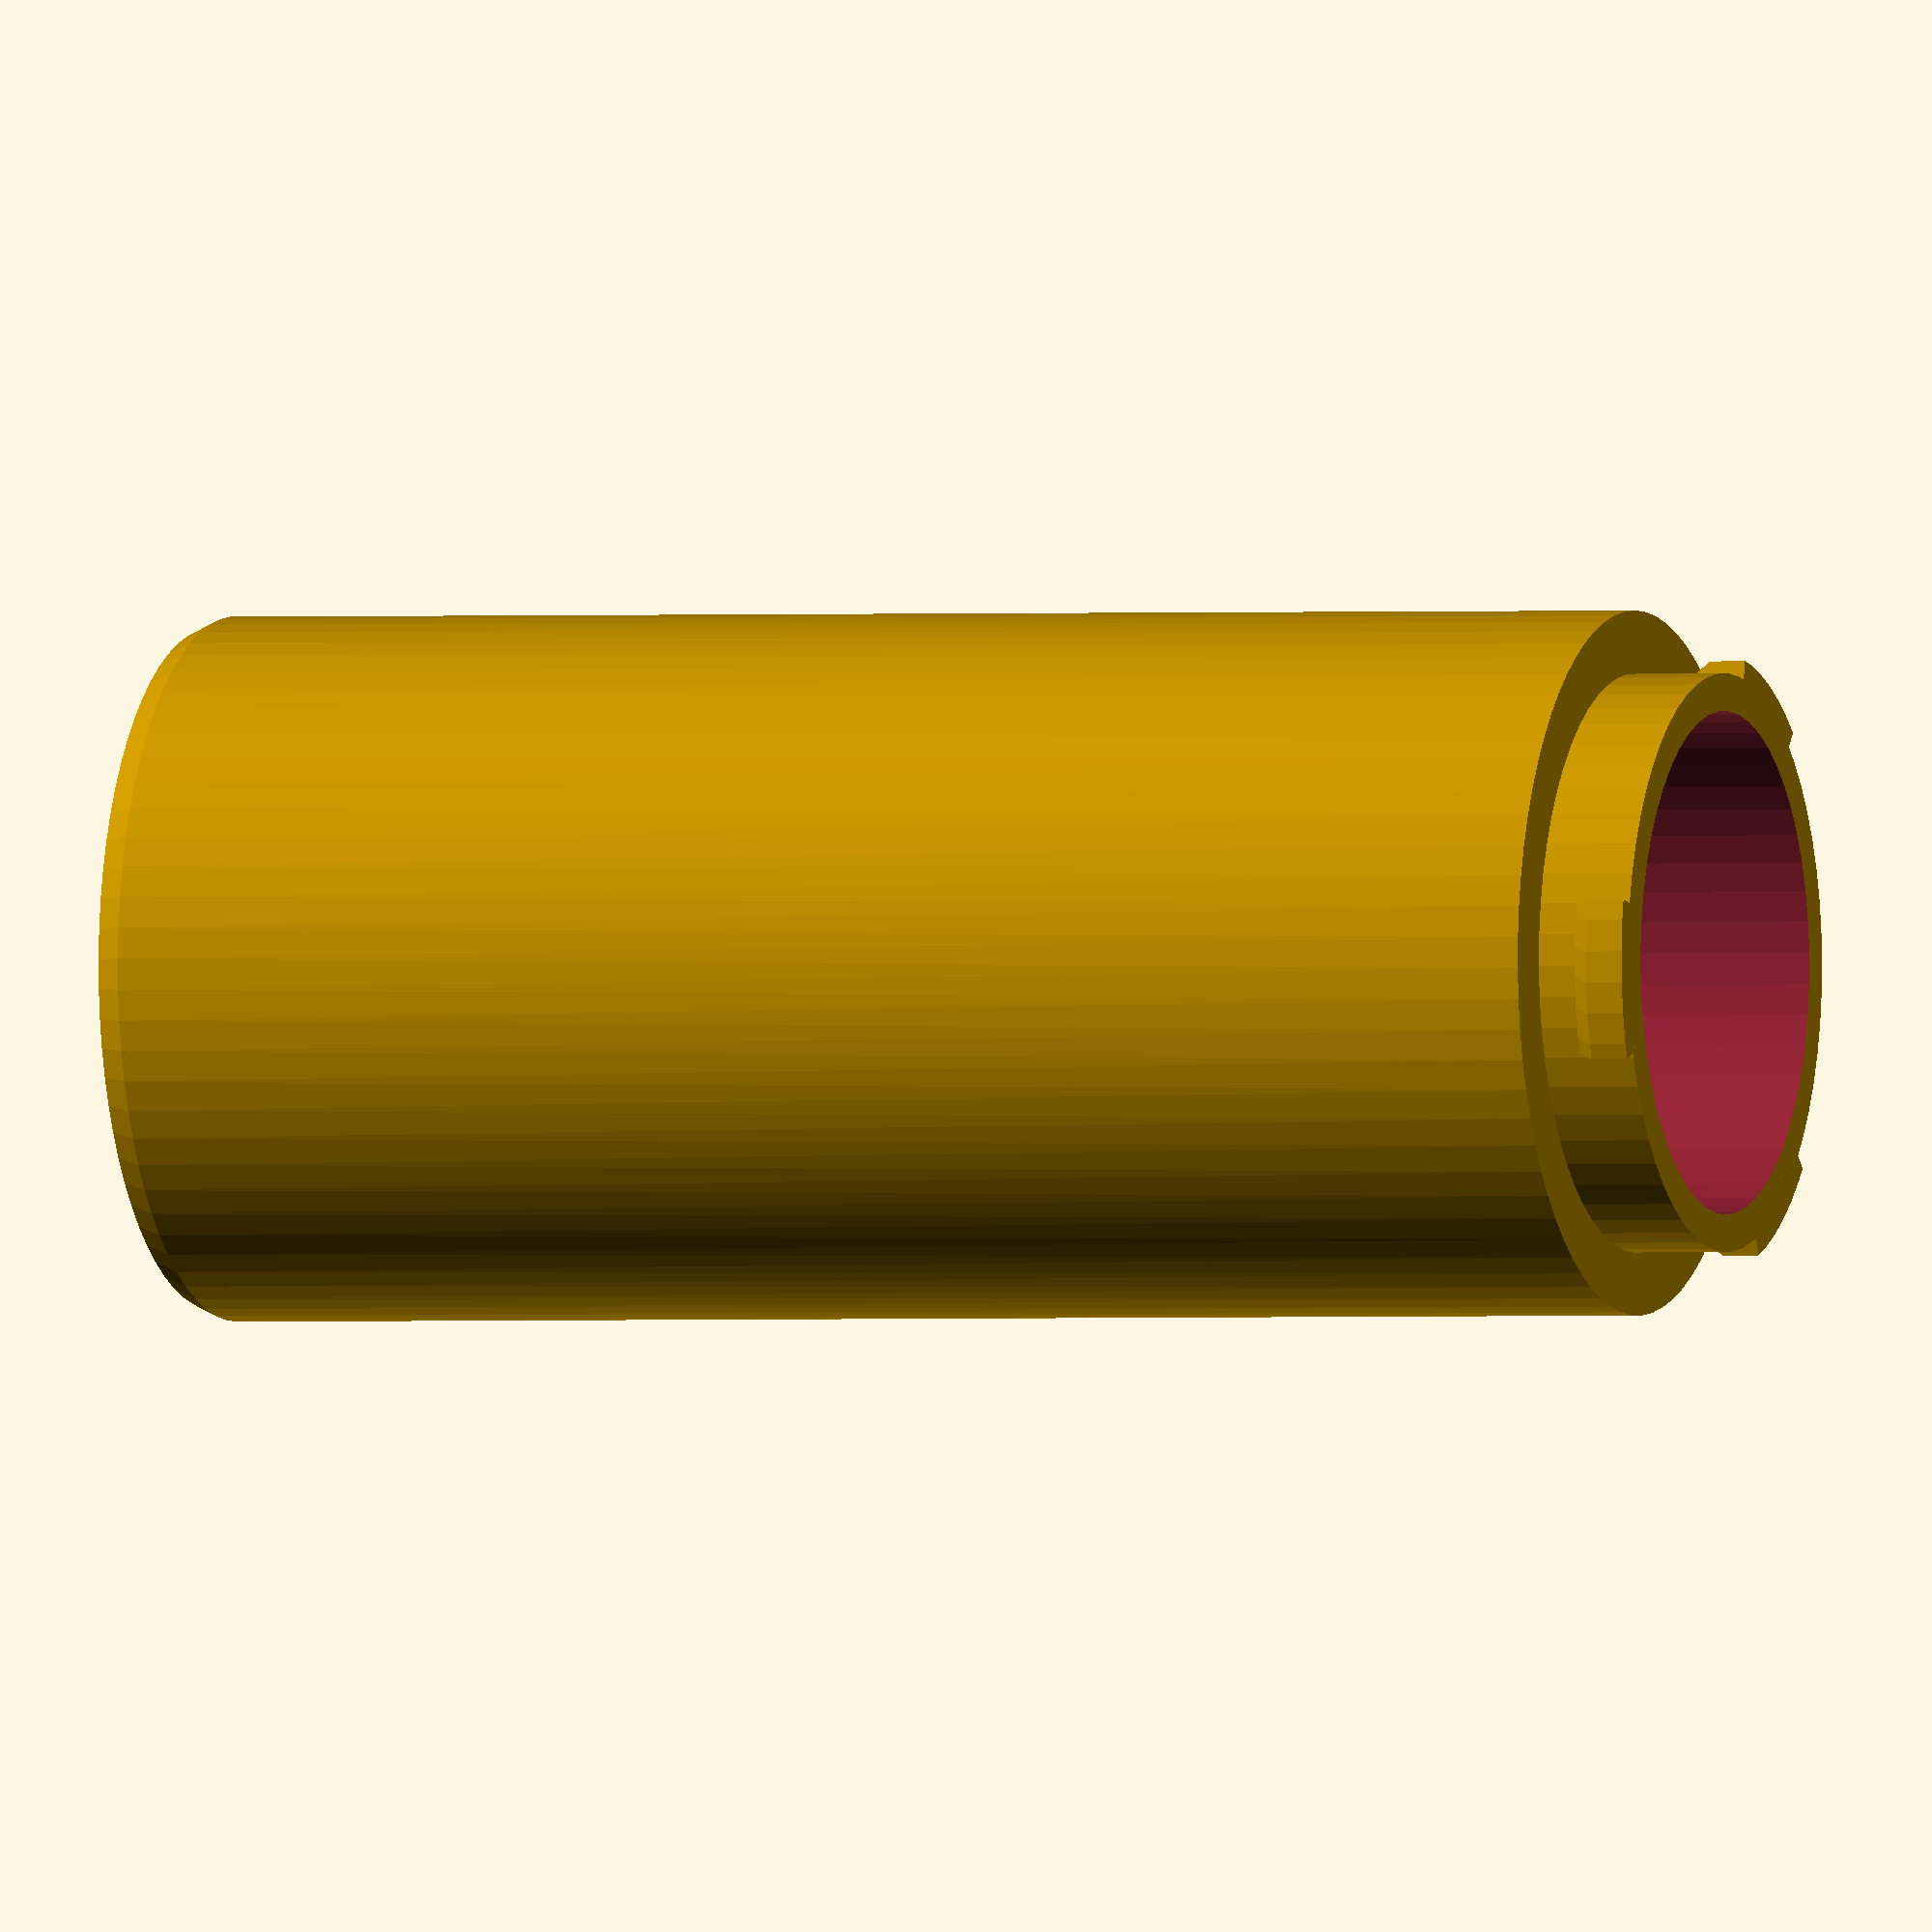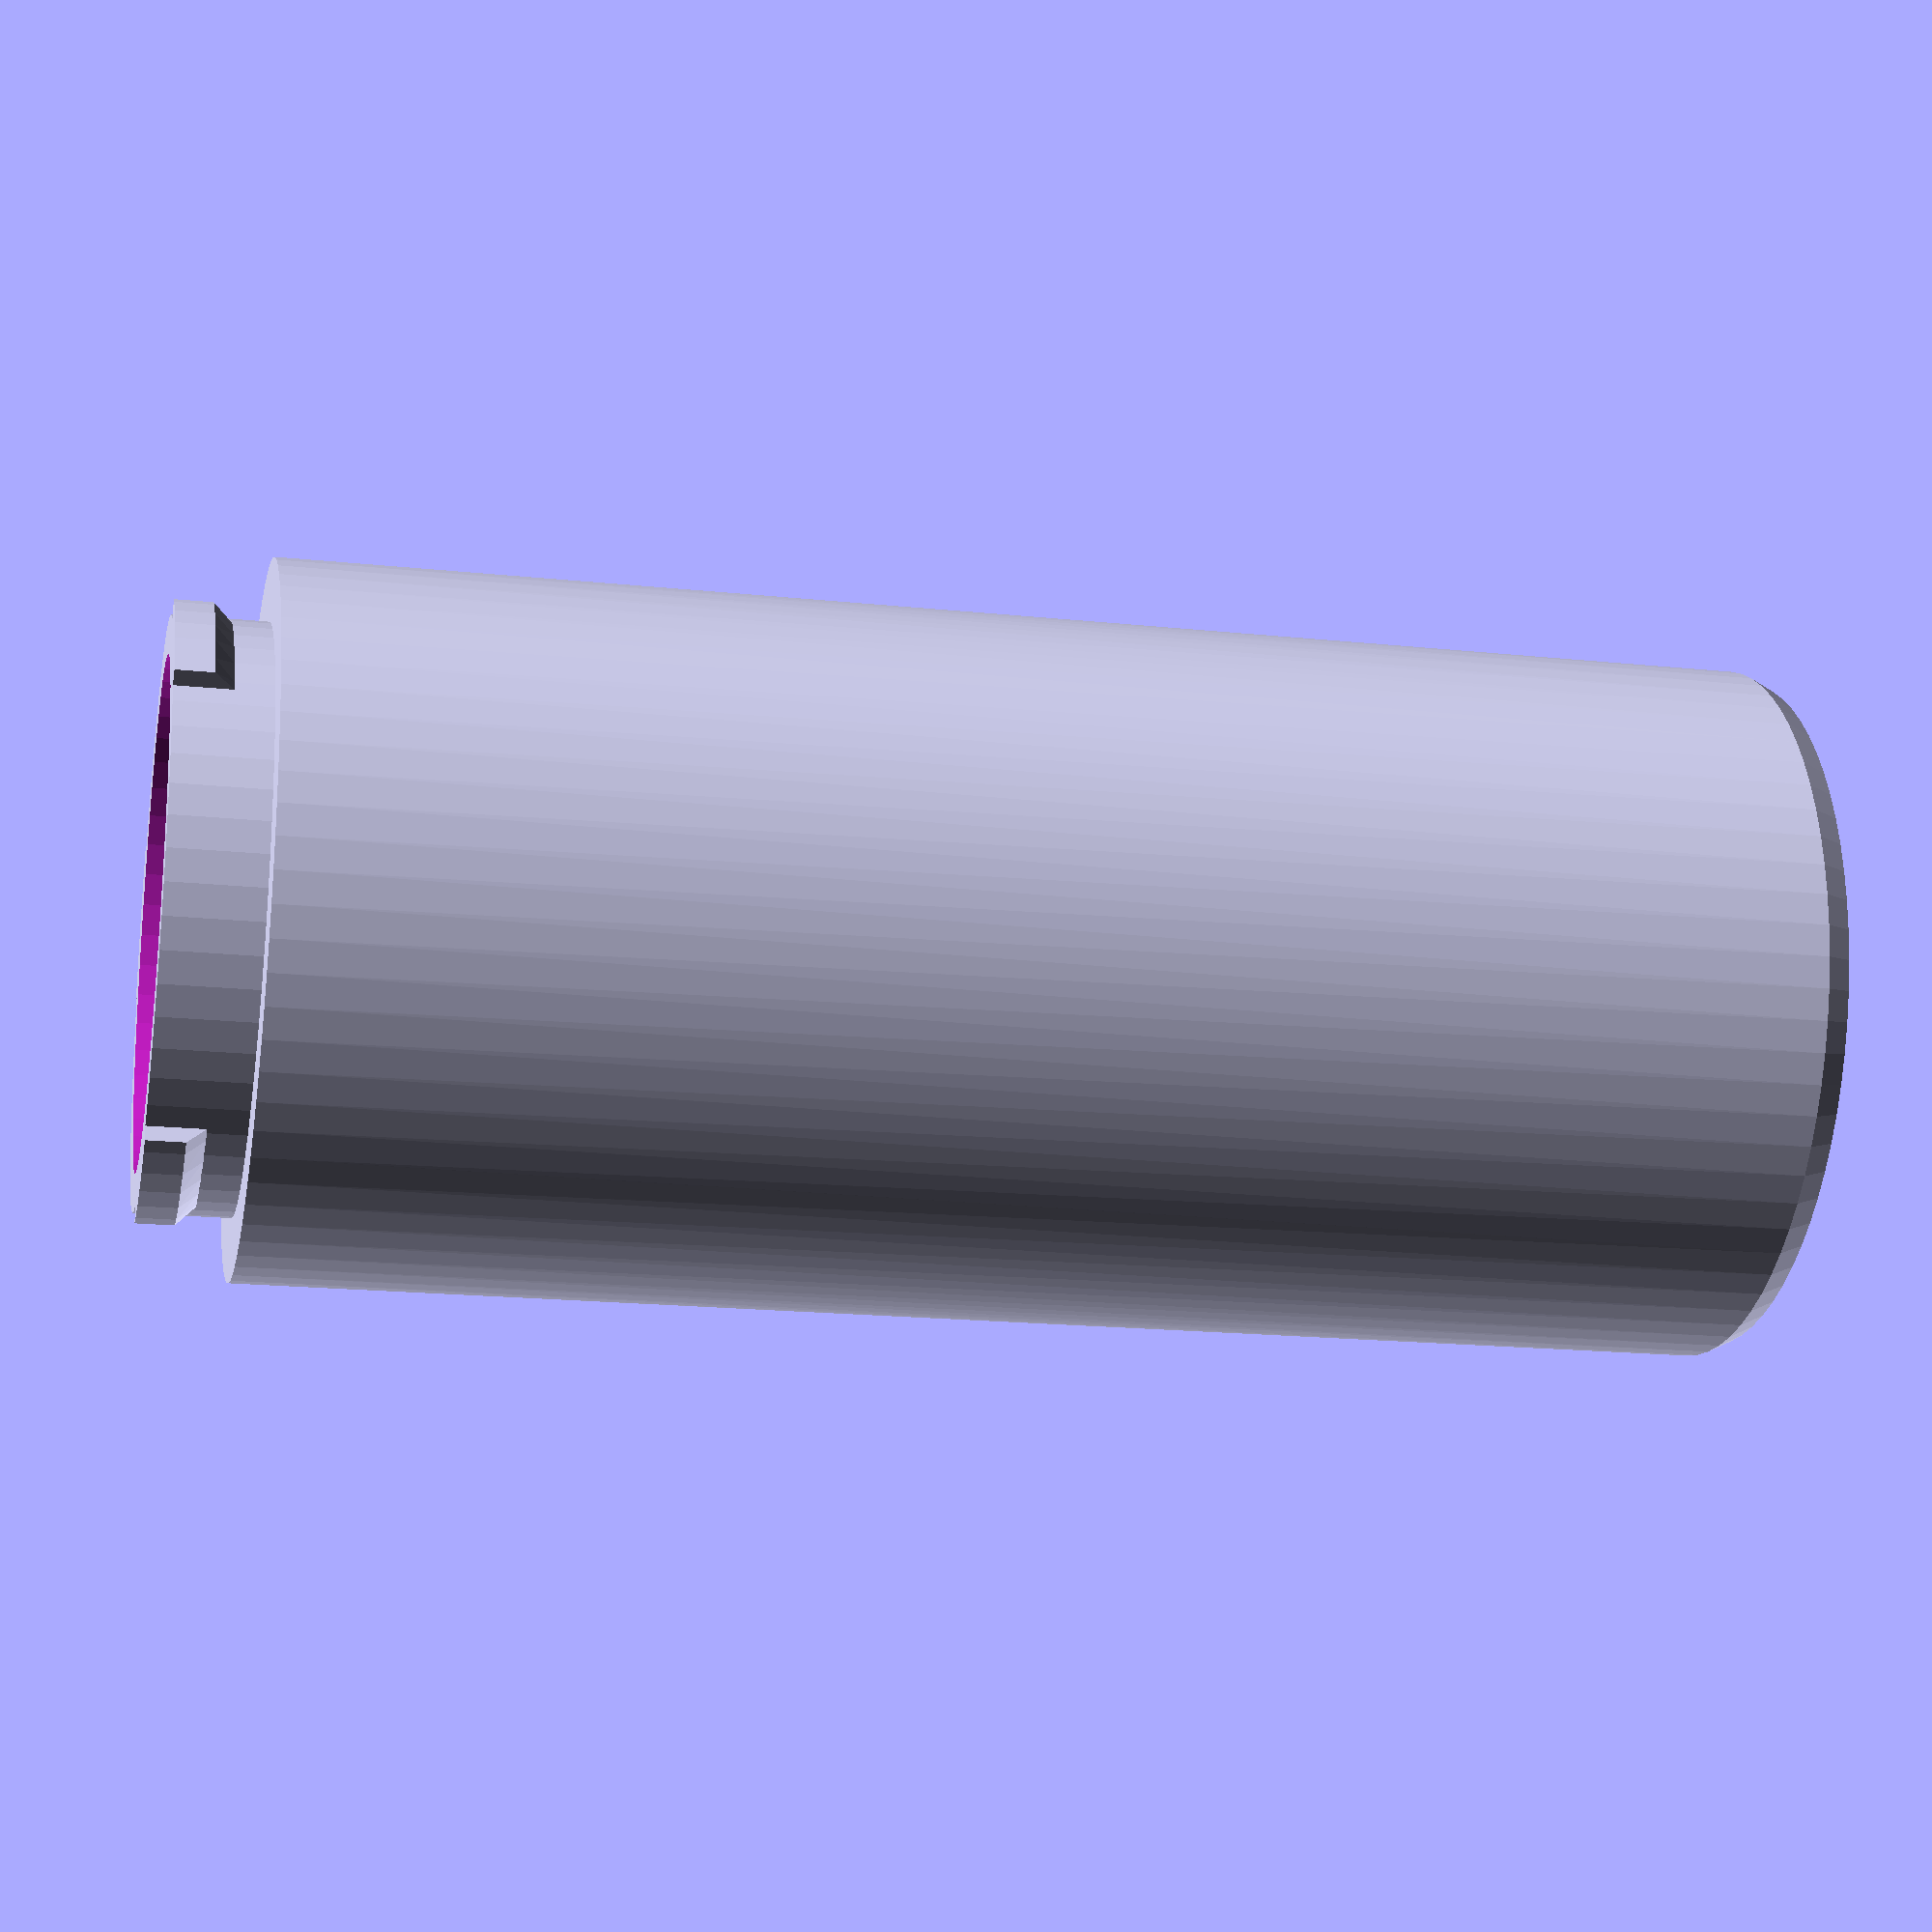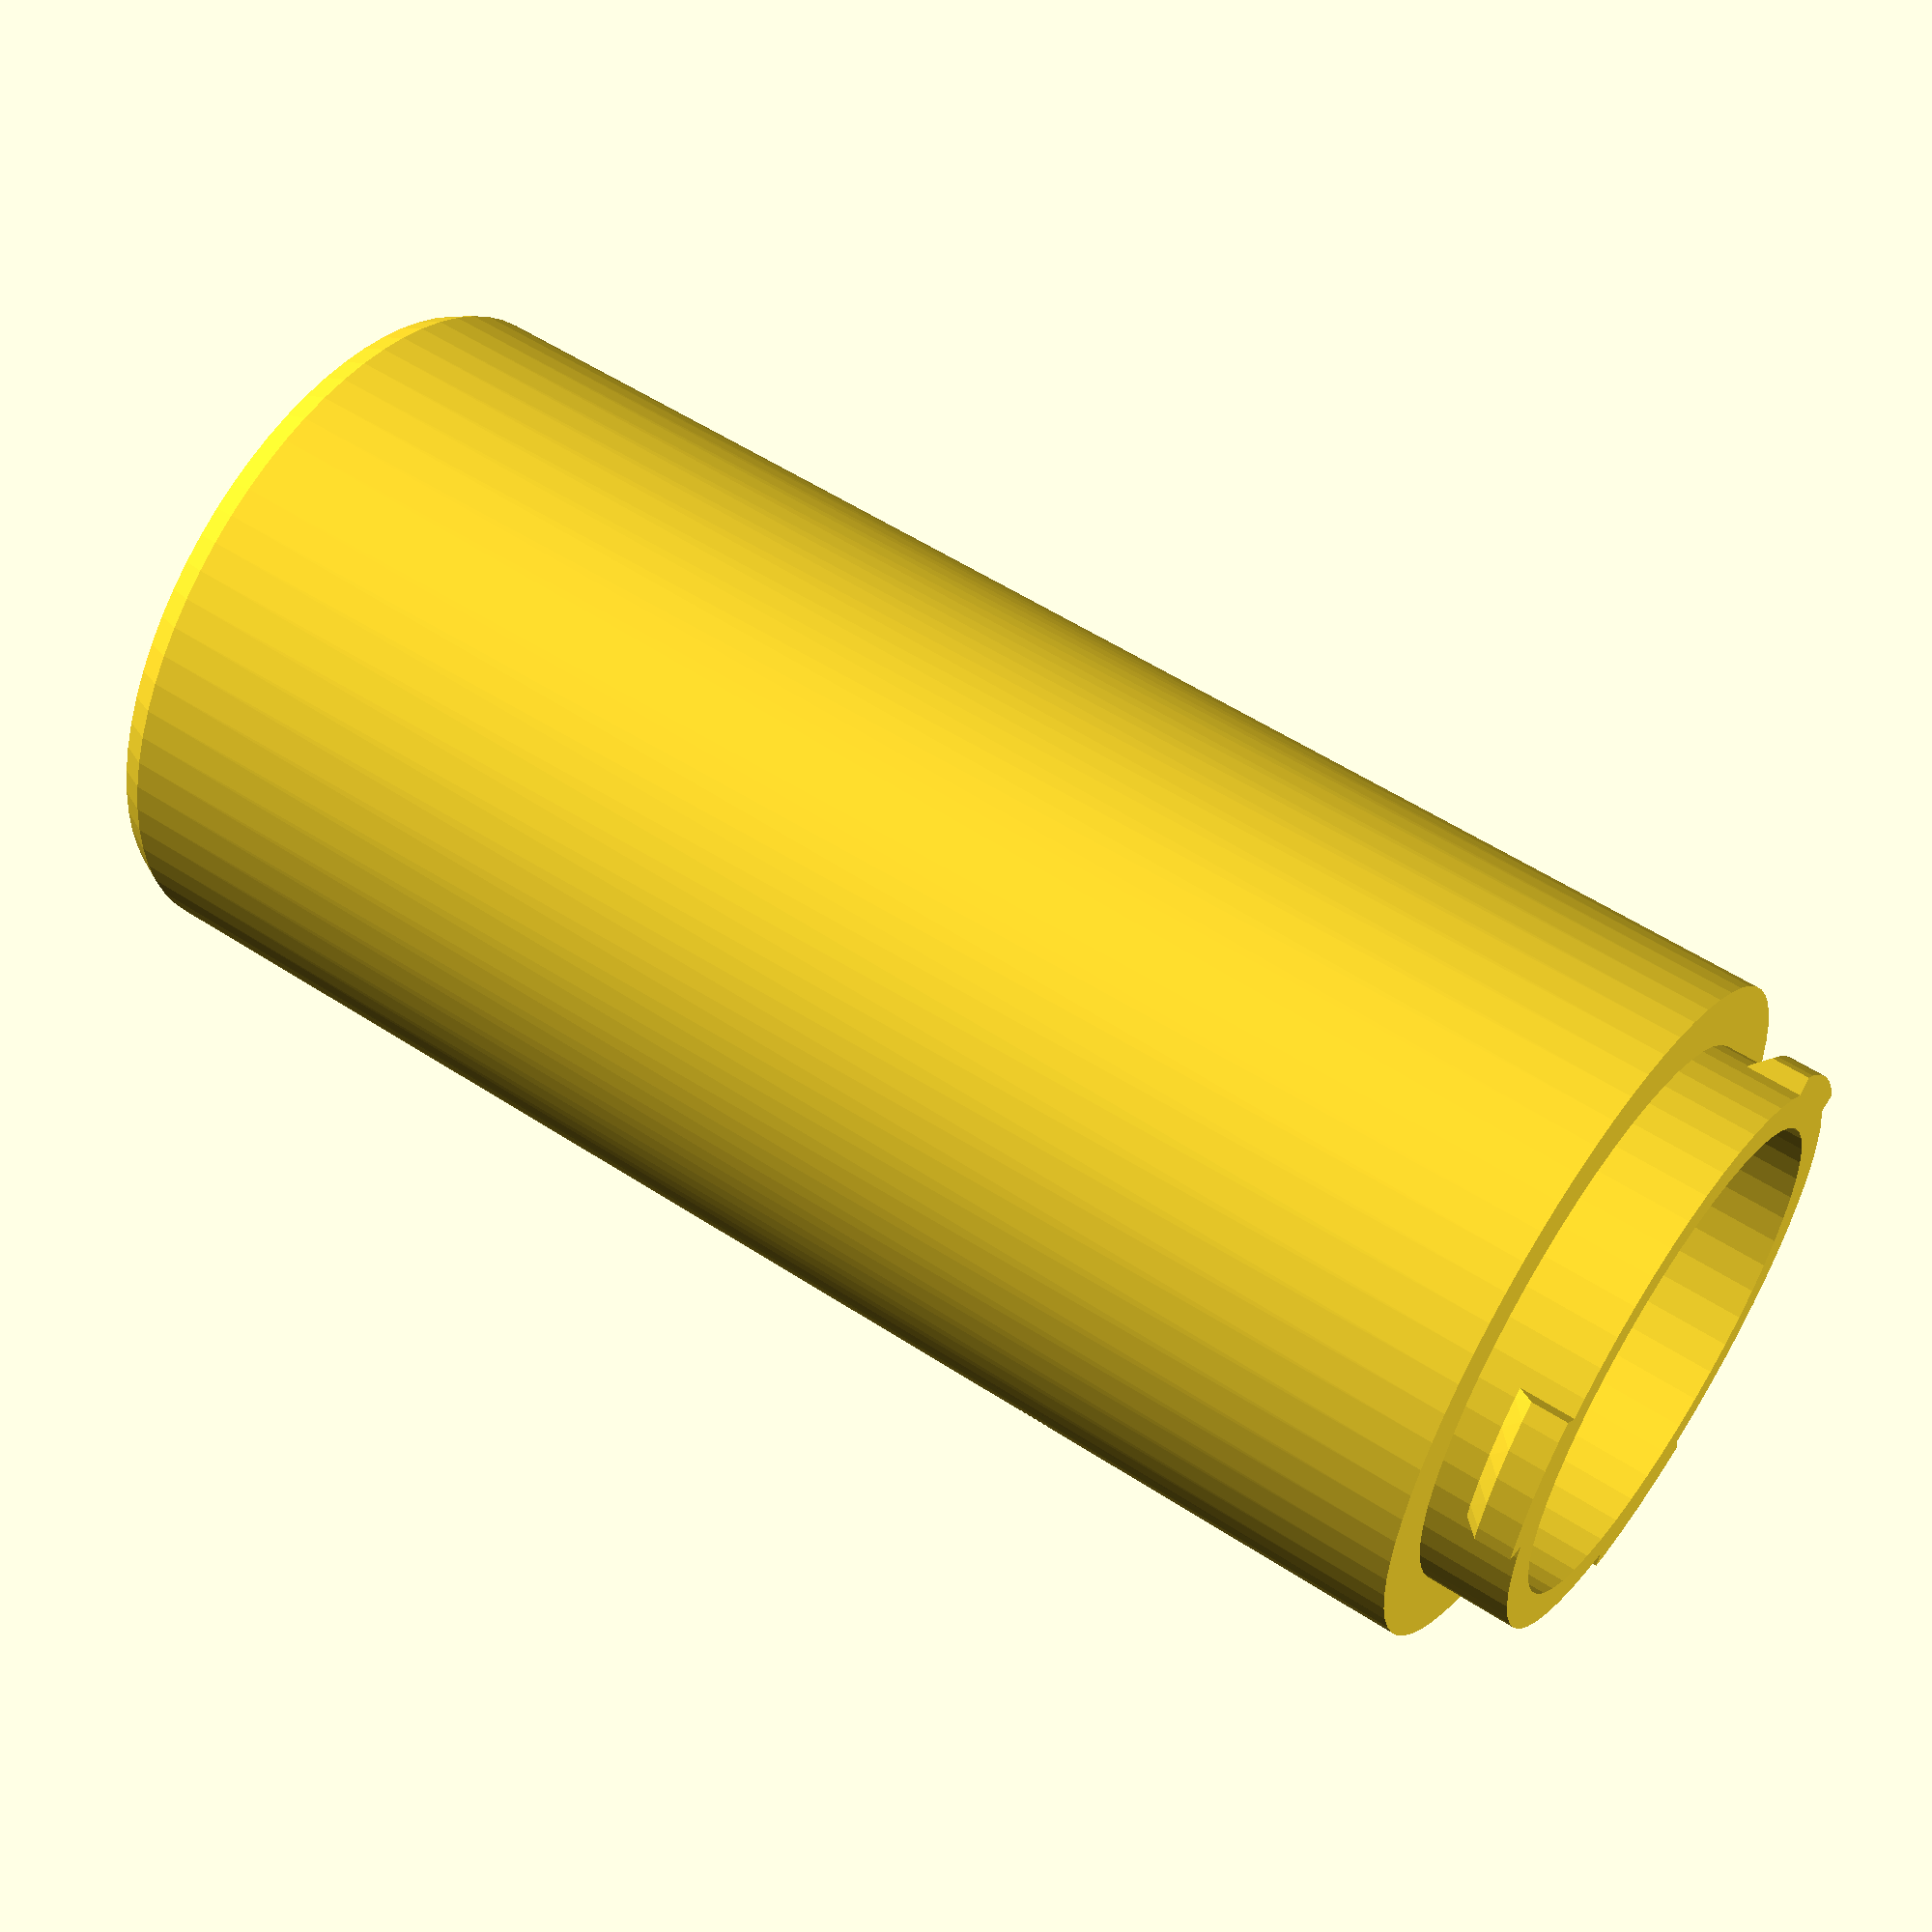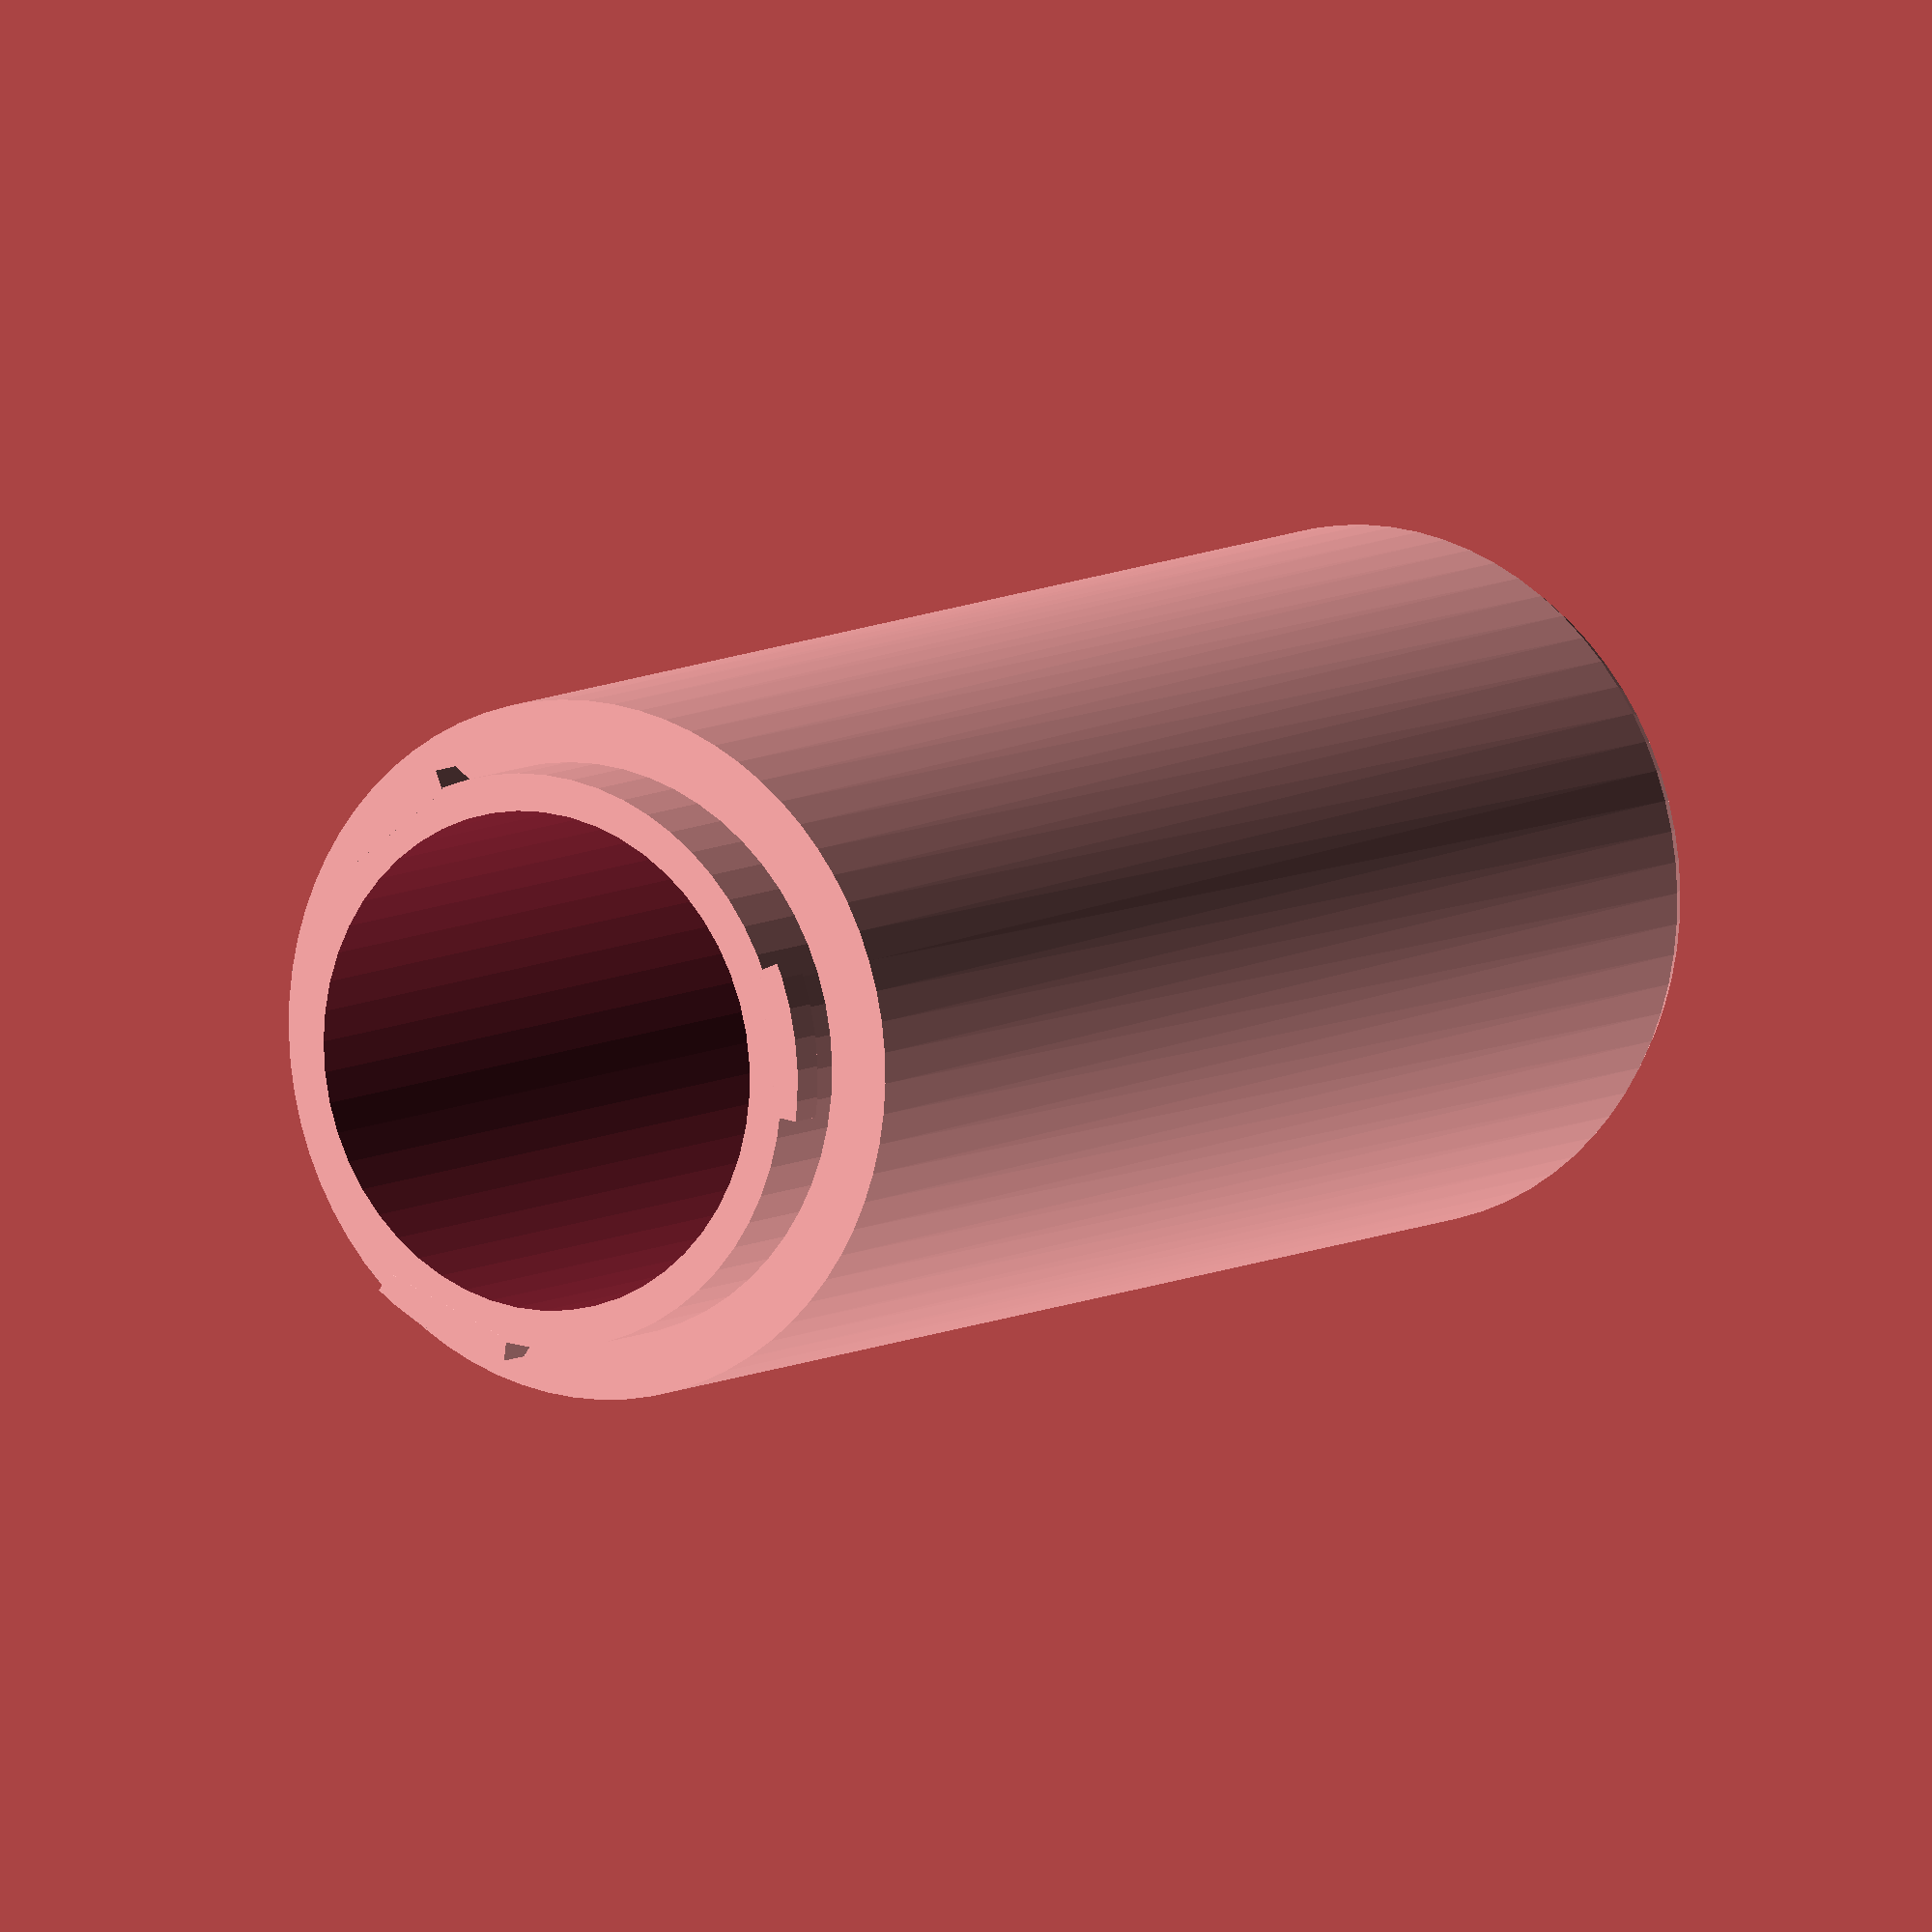
<openscad>
// -*- mode: SCAD ; c-file-style: "ellemtel" ; coding: utf-8 -*-
//
// Röhren mit Bajonettverschluss, um DM-Münzen zu lagern.
//
// © 2018 Roland Sieker <ospalh@gmail.com>
// Licence: CC-BY-SA 4.0
// Original:
// https://www.thingiverse.com/thing:56910
// © Walter Hsiao
// Licence: CC-BY-SA


// type to produce
part = "container"; // [container,lid,separator]

// Set this to “render” and click on “Create Thing” when done with the setup.
preview = 1; // [0:render, 1:preview]


// minimum interior diameter of container
_insideDiameter = 16;  // [5:0.1:35]

// height of the container's interior space
_interiorHeight = 50;  // [5:0.1:200]

// exterior style of the part
_style = "round"; // [round, round thin, tapered, polygon, crown, flipped crown]

// for the polygon and crown styles (no effect on other styles)
_numberOfSides = 6;  // [3:1:12]

// the thinnest walls of the container will use this value
_minimumWallThickness = 1.2;

// horizontal thickness used for the top of the lid or bottom of the container
_topBottomThickness = 1.2;

// height of the lip between lid and container
_lipHeight = 3.0;

// how much the locking bayonets protrude (larger values may be needed for larger diameters)
_bayonetDepth = 0.6;

// gap to place between moving parts to adjust how tightly the pieces fit together
_partGap = 0.2;


/* [Hidden] */

// Done with the customizer

// *******************************************************
// Extra parameters. These can be changed reasonably safely.


w = 1.8;  // Wall width
p = 1.2;  // Bottom, top plate height
c = 0.4;  // Clearance
angle = 60; // Overhangs much below 60° are a problem for me


// the thinnest walls of the container will use this value
_minimumWallThickness = 1.2;

// horizontal thickness used for the top of the lid or bottom of the container
_topBottomThickness = 1.2;

// *******************************************************
// Some shortcuts. These shouldn’t be changed

tau = 2 * PI;  // π is still wrong. τ = ⌀ ÷ r

xy_factor = 1/tan(angle);
// To get from a height to a horizontal width inclined correctly
z_factor = tan(angle);  // The other way around

// Override these to specify exterior dimensions instead of interior
// dimensions
outsideDiameter = _insideDiameter +
   2 * (_minimumWallThickness*2 + _partGap + _bayonetDepth);
baseHeight = _interiorHeight + _topBottomThickness - _lipHeight;
separatorHeight = _interiorHeight + _topBottomThickness;
lidHeight = _topBottomThickness + _lipHeight + 2; // 2 mm extra for the bayonet
// No storage space in the lid. That’s what “lid” means.
twistAngle = 60; // amount of twist to close the lid
bayonetAngle = 30; // angular size of the bayonets


some_distance = 2 * _insideDiameter;
ms = 0.01;  // Muggeseggele.

// fn for differently sized objects and fs, fa; all for preview or rendering.
pna = 40;
pnb = 15;
pa = 5;
ps = 1;
rna = 180;
rnb = 30;
ra = 1;
rs = 0.1;
function na() = (preview) ? pna : rna;
function nb() = (preview) ? pnb : rnb;
$fs = (preview) ? ps : rs;
$fa = (preview) ? pa : ra;



// *******************************************************
// End setup



// *******************************************************
// Generate the parts

print_part();
// preview_parts();
// stack_parts();




module print_part()
{
   if (part == "container")
   {
      short_container();
   }
   else if (part == "separator")
   {
      short_separator();
   }
   else if (part == "lid")
   {
      short_lid();
   }
}


module preview_parts()
{
   short_container();
   translate([some_distance, 0, 0])
   {
      short_separator();
   }
   translate([0, some_distance, 0])
   {
      short_lid();
   }
}

module stack_parts()
{
   // intersection() // N.B.: Use only two at a time
   {
      // Pick one
      // short_separator();
      short_container();

      // Dto.
      // translate([0,0,separatorHeight + _lipHeight+ 2*_bayonetDepth+ ms])
      translate([0,0,baseHeight + _lipHeight+ 2*_bayonetDepth+ ms])
      {
         rotate([0,180,0])
         {
            short_lid();
         }
      }
   }
}

// *******************************************************
// I’m being lazy and won’t replace the signatures, but jus add these shortcuts.

module short_container()
{
   container(
      _style, outsideDiameter, baseHeight, _minimumWallThickness,
      _topBottomThickness, _lipHeight, _bayonetDepth, bayonetAngle, _partGap,
      _numberOfSides);
}


module short_separator()
{
   separator(
      _style, outsideDiameter, separatorHeight, _minimumWallThickness,
      _topBottomThickness, _lipHeight, _bayonetDepth, bayonetAngle, _partGap,
      _numberOfSides, twistAngle);
}
module short_lid()
{
   lid(
      _style, outsideDiameter, lidHeight, _minimumWallThickness,
      _topBottomThickness, _lipHeight, _bayonetDepth, bayonetAngle,
      _numberOfSides, twistAngle);

}


// *******************************************************
// Code for the parts themselves


module makeStylizedCylinder(type, diameter, height, rounding, polygonSides)
{
   radius = diameter/2;
   if (type == "crown")
   {
      crownCylinder(polygonSides, radius, height, rounding);
   }
   else if (type == "flipped crown")
   {
      translate([0,0,height])
      {
         mirror([0,0,1])
         {
            crownCylinder(polygonSides, radius, height, rounding);
         }
      }
   }
   else if (type == "polygon")
   {
      polyCylinder(polygonSides, radius, height, rounding);
   }
   else
   {
      roundCylinder(radius, height, rounding);
   }
}

module thread(r1, r2, angle, height, yoffset, rotation, chamfer=0, r3=0, r4=0)
{
   for(a=[0,120,240])
   {
      rotate([0,0,a + rotation])
      {
         translate([0,0,yoffset])
         {
            hull()
            {
               smallArc(r1, r2, angle, height);
               if (chamfer != 0)
               {
                  translate([0,0,chamfer])
                  {
                     smallArc(r3, r4, angle, height);
                  }
               }
            }
         }
      }
   }
}

module container(
   style, diameter, height, wall, base, lipHeight, bayonetDepth, bayonetAngle, partGap, sides)
{
   height = max(height, base+lipHeight);
   radius = diameter/2;
   innerRadius = radius - wall*2 - bayonetDepth - partGap;
   fullHeight = height + lipHeight;
   rounding = 1.0;
   chamfer = bayonetDepth;
   bayonetHeight = (lipHeight-chamfer)/2;
   eps = 0.1;

   difference()
   {
      union()
      {
         // body
         if (style == "tapered")
         {
            taperedCylinder(radius, innerRadius+wall, height, rounding);
         }
         else
         {
            makeStylizedCylinder(style, diameter, height, rounding, sides);
         }

         // lip
         translate([0,0,rounding+eps])
         {
            cylinder(r=innerRadius+wall, h=fullHeight-rounding-eps);
         }

         // bayonet
         thread(
            innerRadius+wall-eps, innerRadius+wall+bayonetDepth, bayonetAngle,
            bayonetHeight, fullHeight - bayonetHeight/2, 0, -chamfer,
            innerRadius, innerRadius+wall);
      }

      // inner cutout
      translate([0,0,base])
      {
         cylinder(r=innerRadius, h=fullHeight);
         if (style == "round thin")
         {
            hull()
            {
               cylinder(r=radius-wall, h=height-base*2 - (radius-innerRadius));
               cylinder(r=innerRadius, h=height-base*2);
            }
         }
      }
   }
}



module lid(
   style, diameter, height, wall, base, lipHeight, bayonetDepth, bayonetAngle,
   sides, twistAngle)
{
   height = max(height, base+lipHeight);
   bayonetAngle = bayonetAngle+2;
   radius = diameter/2;
   innerRadius = radius - wall - bayonetDepth;
   rounding = 1.0;
   chamfer = bayonetDepth;
   bayonetHeight = (lipHeight-chamfer)/2;
   eps = 0.1;

   difference()
   {
      // body (round, hex, knurled)
      if (style == "tapered" || style == "thin")
      {
         taperedCylinder(radius, innerRadius+wall, height, rounding);
      }
      else
      {
         makeStylizedCylinder(style, diameter, height, rounding, sides);
      }

      // inner cutout
      translate([0,0,base])
      {
         cylinder(r=innerRadius, h=height+eps);
         if (style == "round thin")
         {
            hull()
            {
               cylinder(
                  r=radius-wall, h=height-lipHeight-base*2 - (radius-innerRadius));
               cylinder(r=innerRadius, h=height-lipHeight-base*2);
            }
         }
      }
      // bayonet
      thread(
         innerRadius-eps, innerRadius+bayonetDepth, bayonetAngle,
         lipHeight + eps, height - lipHeight/2 + eps/2,
         twistAngle + bayonetAngle);

      // bayonet
      thread(
         innerRadius-eps, innerRadius+bayonetDepth, bayonetAngle+twistAngle,
         bayonetHeight + eps, height - (lipHeight - bayonetHeight/2) + eps/2,
         twistAngle + bayonetAngle, chamfer, innerRadius-eps, innerRadius);
   }
}

module separator(
   style, diameter, height, wall, base, lipHeight, bayonetDepth, bayonetAngle,
   partGap, sides, twistAngle)
{
   height = max(height, base+lipHeight);
   radius = diameter/2;
   innerRadius = radius - wall*2 - bayonetDepth - partGap;
   middleRadius = radius - wall - bayonetDepth;
   wallThickness = radius - innerRadius;
   fullHeight = height + lipHeight;
   rounding = 0;
   topBayonetAngle = bayonetAngle+2;
   chamfer = bayonetDepth;
   bayonetHeight = (lipHeight-chamfer)/2;
   eps = 0.1;

   difference()
   {
      union()
      {
         // lip
         cylinder(r=innerRadius+wall, h=fullHeight);

         // body
         translate([0,0,lipHeight])
         {
            makeStylizedCylinder(style, diameter, height, rounding, sides);
         }
         // bayonet
         thread(
            innerRadius+wall-eps, innerRadius+wall+bayonetDepth, bayonetAngle,
            bayonetHeight, bayonetHeight/2, 0, chamfer, innerRadius,
            innerRadius+wall);
      }

      // inner cutout
      translate([0,0,base])
      {
         cylinder(r=innerRadius, h=fullHeight);
      }
      translate([0,0,lipHeight+max(wall,base)])
      {
         cylinder(r=middleRadius, h=fullHeight);
      }
      if (style == "round thin")
      {
         // assign(cutHeight = height-lipHeight-base*2 - wallThickness*2) {
         cutHeight = height-lipHeight-base*2 - wallThickness*2;
         {
            if (cutHeight > 0)
            {
               translate([0,0,lipHeight+base])
               {
                  hull()
                  {
                     translate([0,0,wallThickness])
                     {
                        cylinder(r=radius-wall, h=cutHeight);
                     }
                  cylinder(r=innerRadius, h=cutHeight + wallThickness*2);
                  }
               }
            }
         }
      }

      // thread cutout
      translate([0,0,fullHeight-lipHeight-partGap])
      {
         cylinder(r=middleRadius, h=lipHeight+partGap+eps);
      }

      // top thread
      thread(
         middleRadius-eps, middleRadius+bayonetDepth, topBayonetAngle,
         lipHeight+eps, fullHeight - lipHeight/2 + eps/2,
         twistAngle + topBayonetAngle);


      // top thread
      thread(
         middleRadius-eps, middleRadius+bayonetDepth,
         topBayonetAngle+twistAngle, bayonetHeight + eps,
         fullHeight - lipHeight + bayonetHeight/2 + eps/2,
         twistAngle + topBayonetAngle, chamfer, middleRadius-eps, middleRadius);
   }
}

////////////// Utility Functions ///////////////////

// only works from [0 to 180] degrees, runs clockwise from 12 o'clock
module smallArc(radius0, radius1, angle, depth)
{
   thickness = radius1 - radius0;
   eps = 0.01;

   union()
   {
      difference()
      {
         // full arc
         cylinder(r=radius1, h=depth, center=true);
         cylinder(r=radius0, h=depth+2*eps, center=true);

         for(z=[0, 180 - angle])
         {
            rotate([0,0,z])
            {
               translate([-radius1,0,0])
               {
                  cube(size = [radius1*2, radius1*2, depth+eps], center=true);
               }
            }
         }
      }
   }
}

module torus(r1, r2)
{
   rotate_extrude(convexity=4)
   {
      translate([r1, 0, 0])
      {
         circle(r = r2);
      }
   }
}

module roundCylinder(radius, height, rounding)
{
   if (rounding == 0)
   {
      cylinder(r=radius, h=height);
   }
   else
   {
      hull()
      {
         translate([0,0,height-rounding])
         {
            cylinder(r=radius, h=rounding);
         }
         translate([0,0,rounding])
         {
            torus(radius-rounding, rounding);
         }
      }
   }
}

module taperedCylinder(radius1, radius2, height, rounding)
{
   eps = 0.1;
   hull()
   {
      translate([0,0,height-eps])
      {
         cylinder(r=radius1, h=eps);
      }

      if (rounding == 0)
      {
         cylinder(r=radius2, h=eps);
      }
      else
      {
         translate([0,0,rounding])
         {
            torus(radius2-rounding, rounding);
         }
      }
   }
}

module crownCylinder(sides, radius, height, rounding)
{
   eps = 0.1;
   angle = 360/sides;
   hull()
   {
      translate([0,0,height-eps])
      {
         cylinder(r=radius, h=eps);
      }
      translate([0,0,rounding])
      {
         hull()
         {
            for (a=[0:angle:360])
            {
               rotate([0,0,a])
               {
                  translate([0,(radius-rounding) / cos(angle/2),0])
                  {
                     if (rounding == 0)
                     {
                        cylinder(r=1, h=eps);
                     }
                     else
                     {
                        sphere(r=rounding, $fn=30);
                     }
                  }
               }
            }
         }
      }
   }
}

module polyCylinder(sides, radius, height, rounding)
{
   angle = 360/sides;
   if (rounding == 0)
   {
      hull()
      {
         for (a=[0:angle:360])
         {
            rotate([0,0,a])
            {
               translate([0,(radius - rounding)/cos(angle/2),0])
               {
                  cylinder(r=1, h=height, $fn=30);
               }
            }
         }
      }
   }
   else
   {
      hull()
      {
         translate([0,0,height-rounding])
         {
            hull()
            {
               for (a=[0:angle:360])
               {
                  rotate([0,0,a])
                  {
                     translate([0,(radius - rounding)/cos(angle/2),0])
                     {
                        cylinder(r=rounding, h=rounding, $fn=30);
                     }
                  }
               }
            }
         }
         translate([0,0,rounding])
         {
            hull()
            {
               for (a=[0:angle:360])
               {
                  rotate([0,0,a])
                  {
                     translate([0,(radius - rounding) / cos(angle/2),0])
                     {
                        sphere(r=rounding, $fn=30);
                     }
                  }
               }
            }
         }
      }
   }
}

</openscad>
<views>
elev=0.7 azim=11.2 roll=289.6 proj=o view=wireframe
elev=197.6 azim=210.6 roll=102.0 proj=p view=wireframe
elev=125.0 azim=103.0 roll=235.4 proj=p view=solid
elev=352.0 azim=67.2 roll=32.2 proj=o view=solid
</views>
